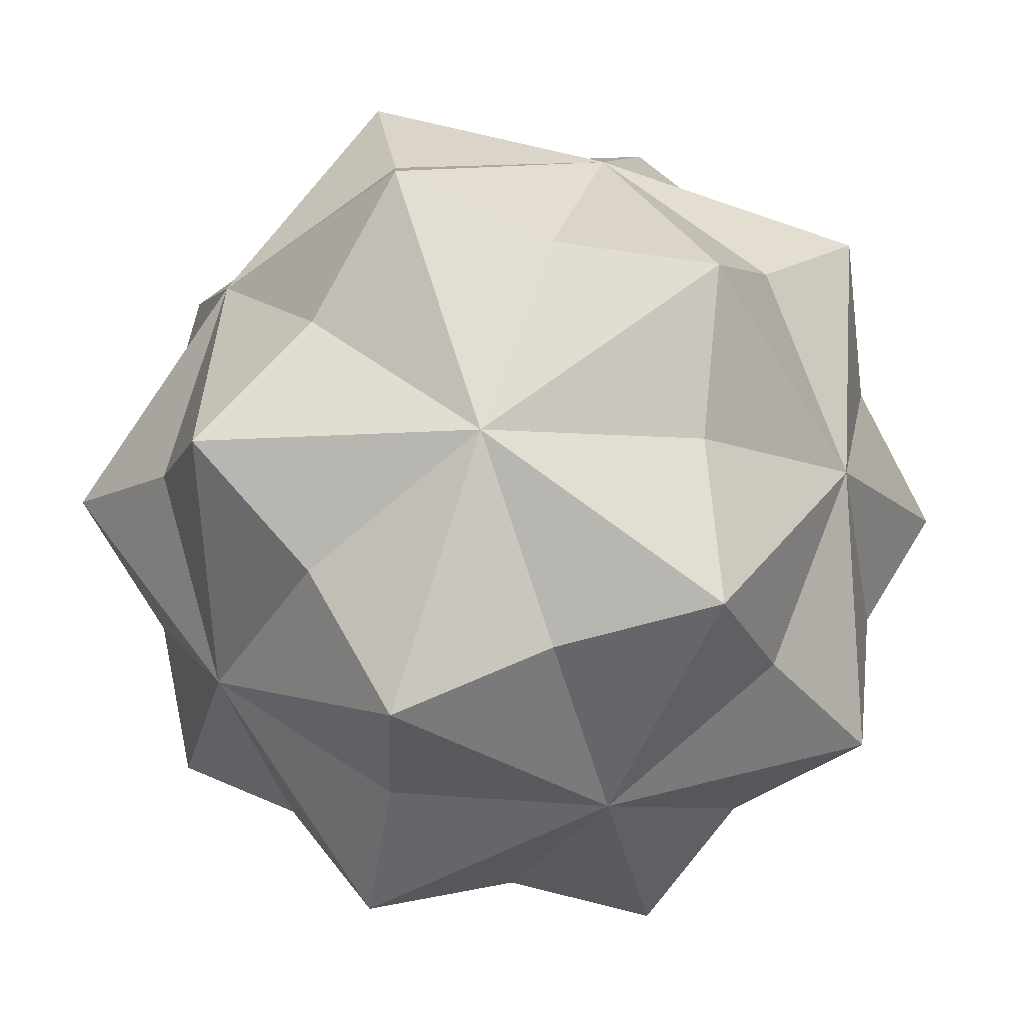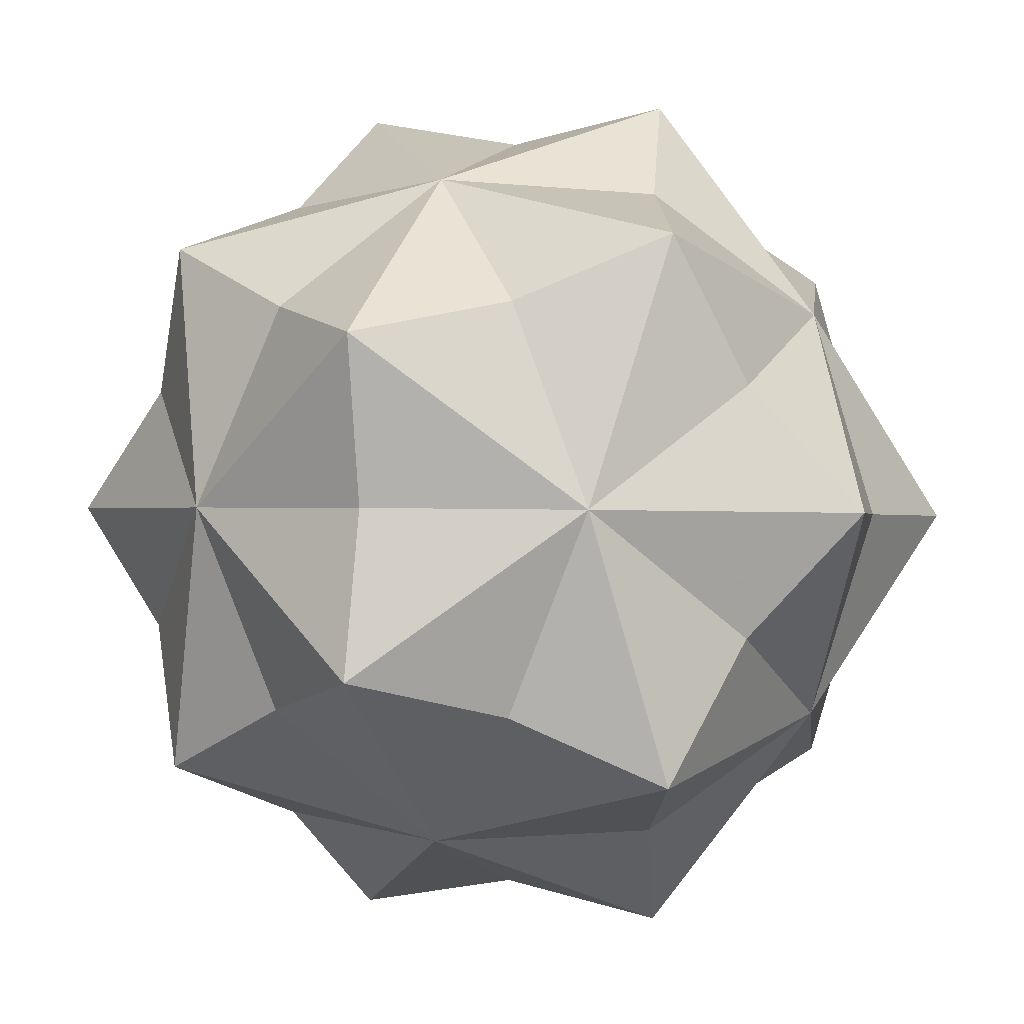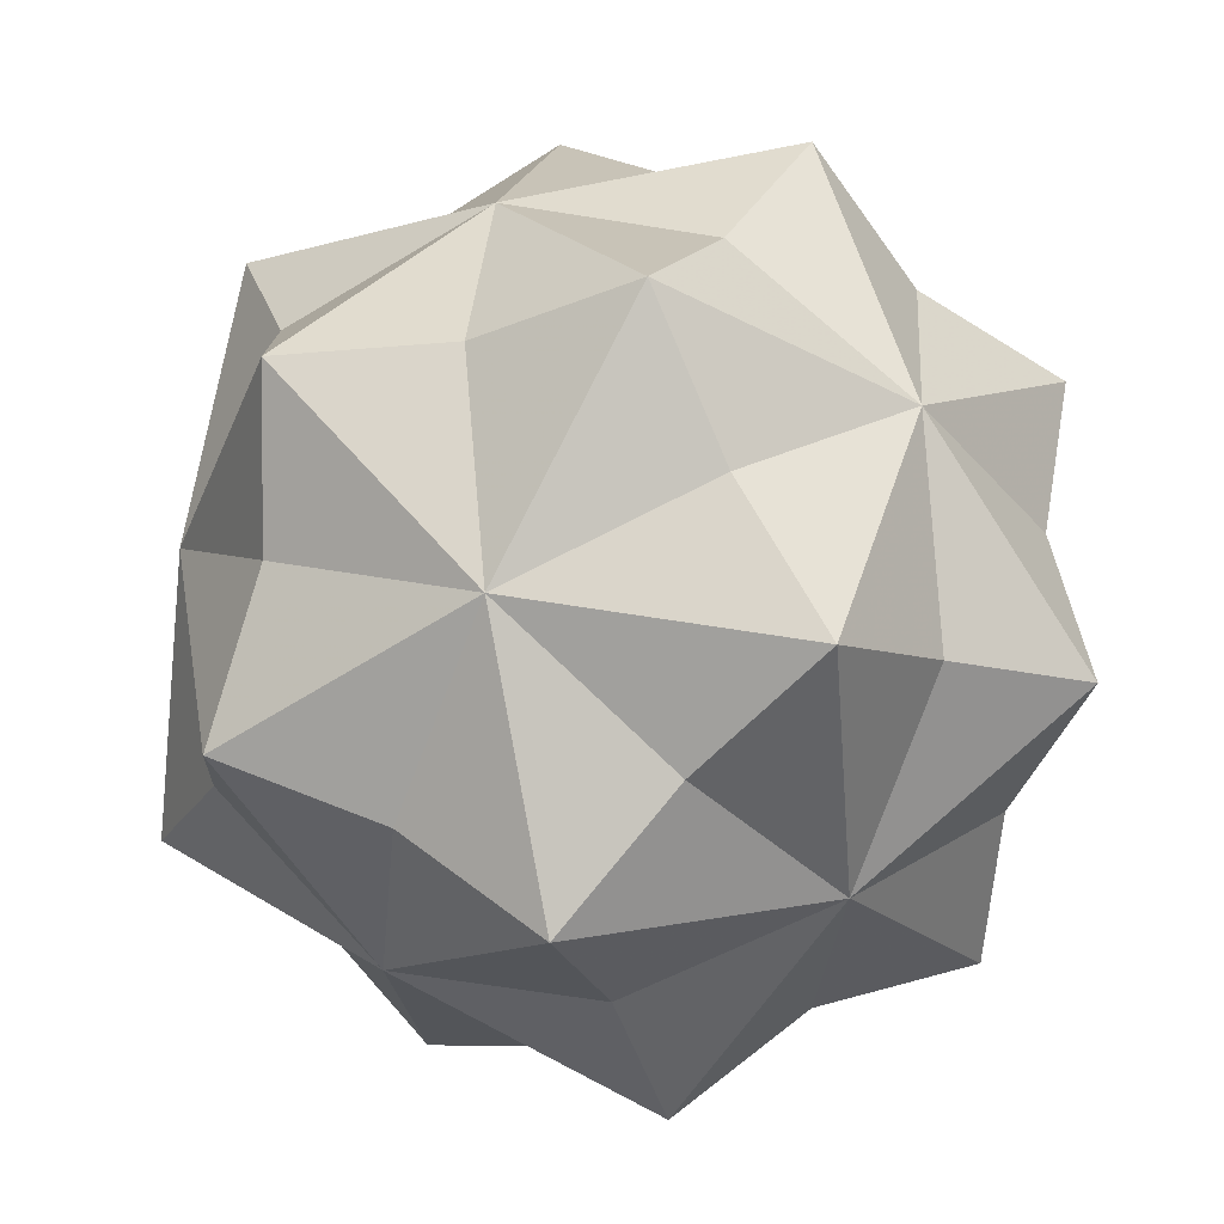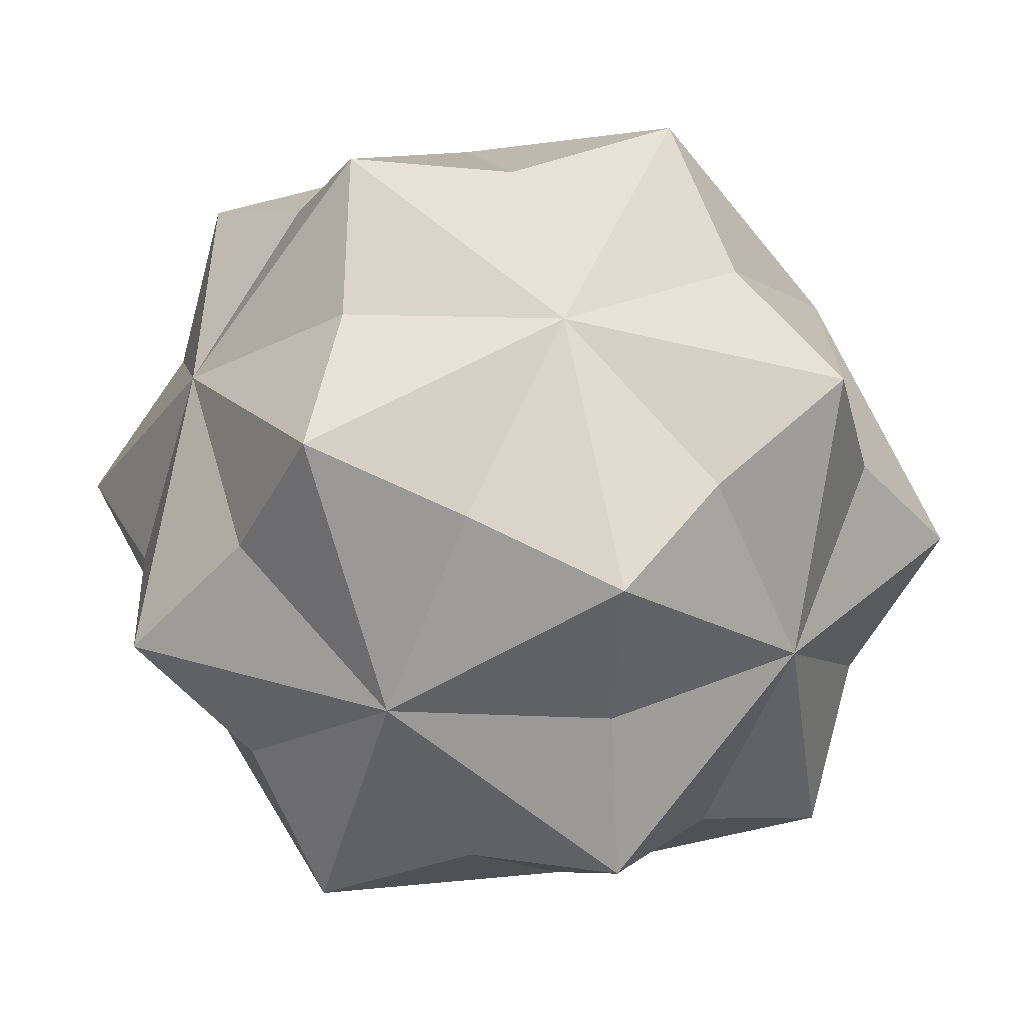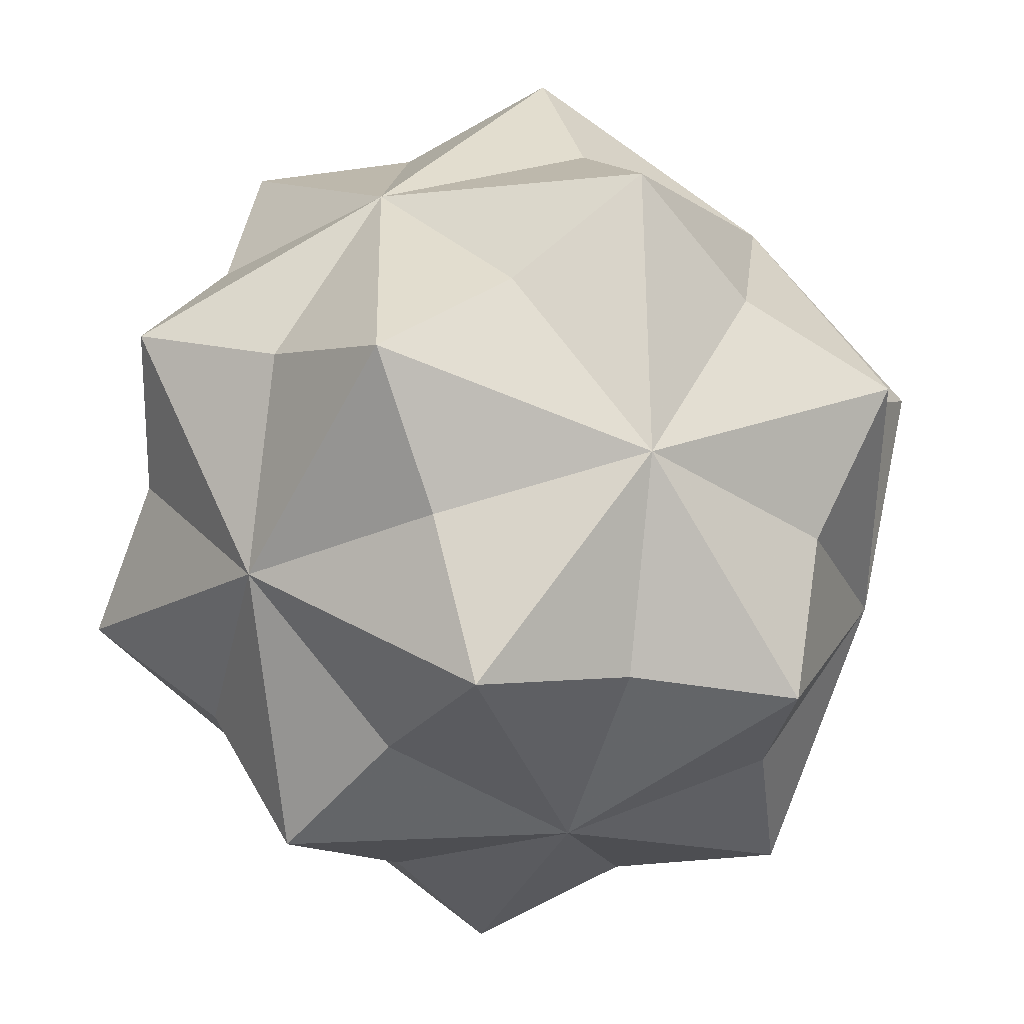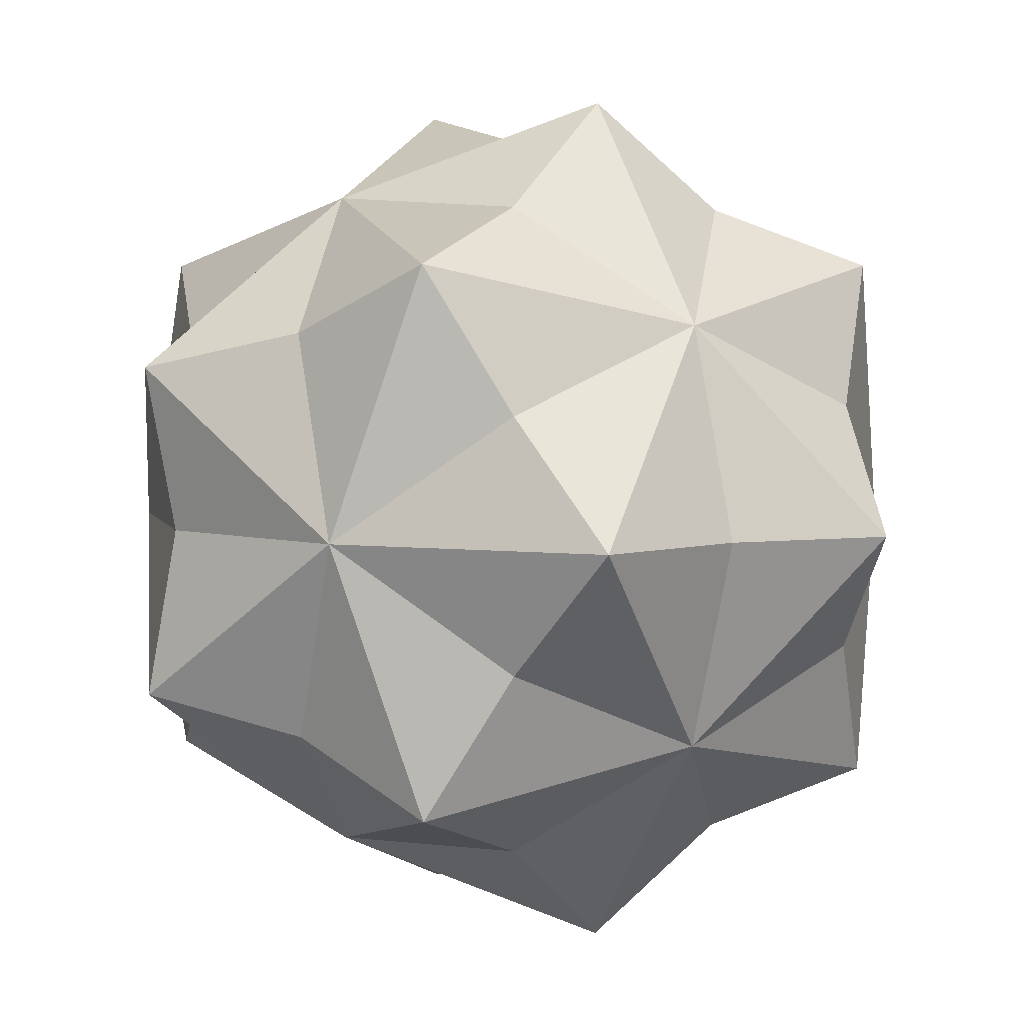
<metadata>
{"format":"obj","ext":"obj","renderer":"f3d","projection":"perspective","resolution":1024,"background":"white","views":[{"elev":-11.4,"azim":-27.4,"up":"+Y"},{"elev":59.6,"azim":69.7,"up":"+Z"},{"elev":-35.2,"azim":17.4,"up":"+Z"},{"elev":30.8,"azim":76.1,"up":"+Z"},{"elev":55.7,"azim":-129.9,"up":"+Z"},{"elev":5.0,"azim":-122.0,"up":"+Y"}]}
</metadata>
<code>
v 1.809 0 -0.691
v -1.809 0 0.691
v -1.809 0 -0.691
v 0 0.691 1.809
v 0 0.691 -1.809
v 0 -0.691 1.809
v 0 -0.691 -1.809
v 0.691 1.809 0
v -0.691 1.809 0
v 0.691 -1.809 0
v -0.691 -1.809 0
v 0 -1.408 0.8703
v 0 -1.408 -0.8703
v 0 1.408 0.8703
v 0 1.408 -0.8703
v -1.408 0.8703 0
v 1.408 0.8703 0
v -1.408 -0.8703 0
v 1.408 -0.8703 0
v 0.8703 0 -1.408
v 0.8703 0 1.408
v -0.8703 0 -1.408
v -0.8703 0 1.408
v -1.118 -1.118 -1.118
v -1.118 -1.118 1.118
v 1.118 -1.118 -1.118
v 1.118 -1.118 1.118
v -1.118 1.118 -1.118
v -1.118 1.118 1.118
v 1.118 1.118 -1.118
v 1.118 1.118 1.118
v -1.563 0 -0.597
v -1.563 0 0.597
v 1.563 0 -0.597
v 1.563 0 0.597
v 0 -0.597 -1.563
v 0 -0.597 1.563
v 0 0.597 -1.563
v 0 0.597 1.563
v -0.597 -1.563 0
v 0.597 -1.563 0
v -0.597 1.563 0
v 0.597 1.563 0
v 0.966 0.966 0.966
v 0.966 0.966 -0.966
v -0.966 0.966 0.966
v -0.966 0.966 -0.966
v 0.966 -0.966 0.966
v 0.966 -0.966 -0.966
v -0.966 -0.966 0.966
v -0.966 -0.966 -0.966
v 1.809 0 0.691
f 12 6 50 11
f 12 11 41 27
f 12 27 37 25
f 12 25 40 10
f 12 10 48 6
f 13 7 49 10
f 13 10 40 24
f 13 24 36 26
f 13 26 41 11
f 13 11 51 7
f 14 4 44 8
f 14 8 42 29
f 14 29 39 31
f 14 31 43 9
f 14 9 46 4
f 15 5 47 9
f 15 9 43 30
f 15 30 38 28
f 15 28 42 8
f 15 8 45 5
f 16 2 46 9
f 16 9 47 3
f 16 3 33 29
f 16 29 42 28
f 16 28 32 2
f 17 52 34 30
f 17 30 43 31
f 17 31 35 1
f 17 1 45 8
f 17 8 44 52
f 18 2 32 24
f 18 24 40 25
f 18 25 33 3
f 18 3 51 11
f 18 11 50 2
f 19 52 48 10
f 19 10 49 1
f 19 1 35 27
f 19 27 41 26
f 19 26 34 52
f 20 1 49 7
f 20 7 38 30
f 20 30 34 26
f 20 26 36 5
f 20 5 45 1
f 21 52 44 4
f 21 4 37 27
f 21 27 35 31
f 21 31 39 6
f 21 6 48 52
f 22 3 47 5
f 22 5 36 24
f 22 24 32 28
f 22 28 38 7
f 22 7 51 3
f 23 2 50 6
f 23 6 39 29
f 23 29 33 25
f 23 25 37 4
f 23 4 46 2

</code>
